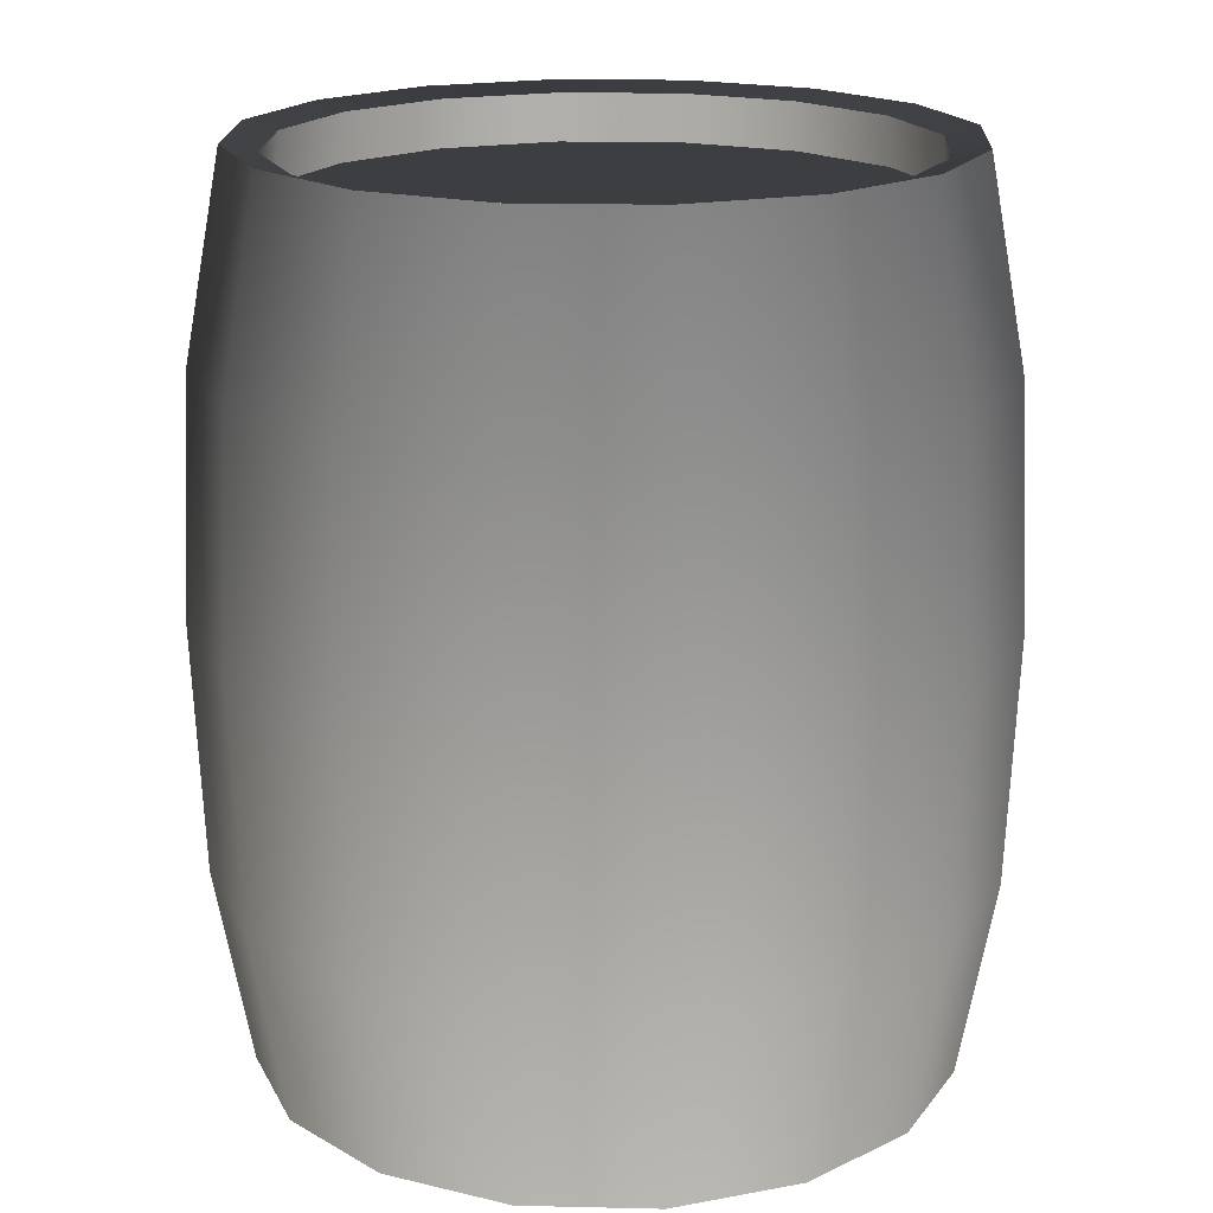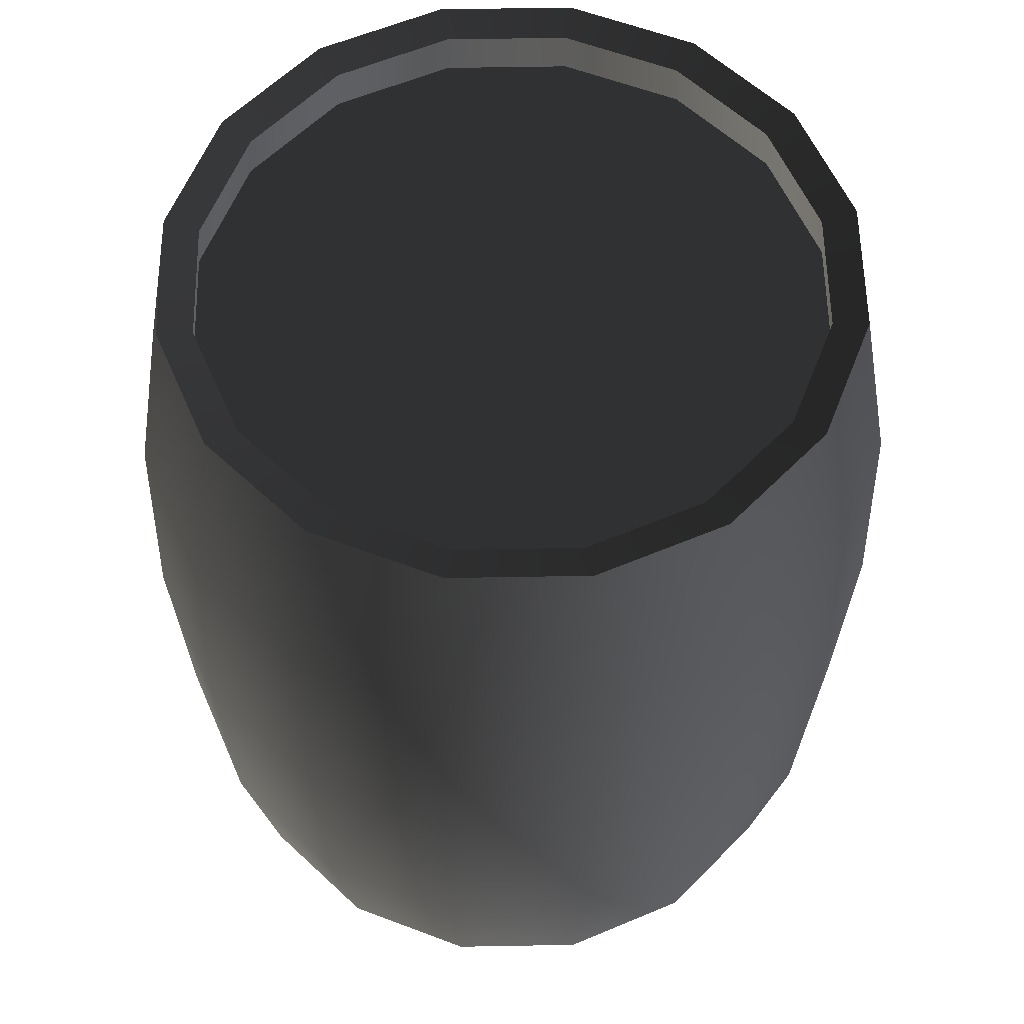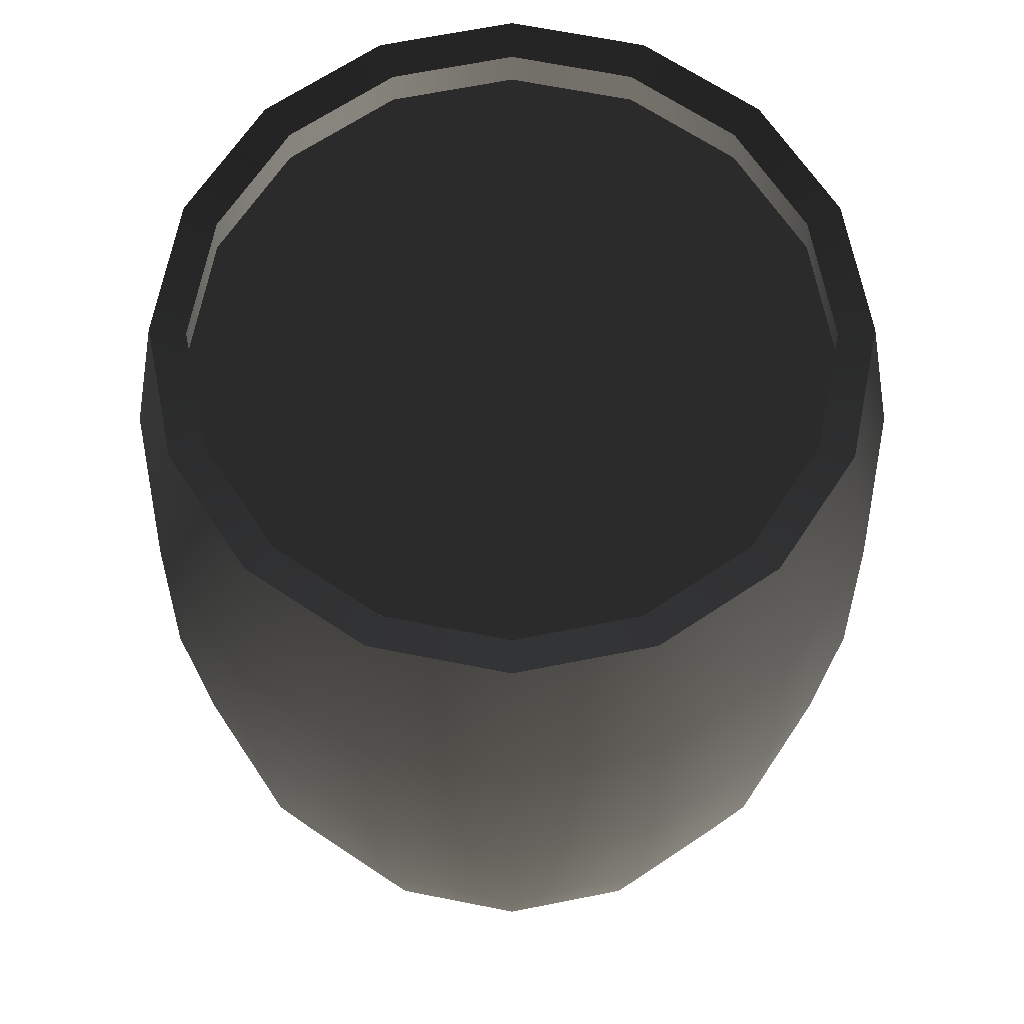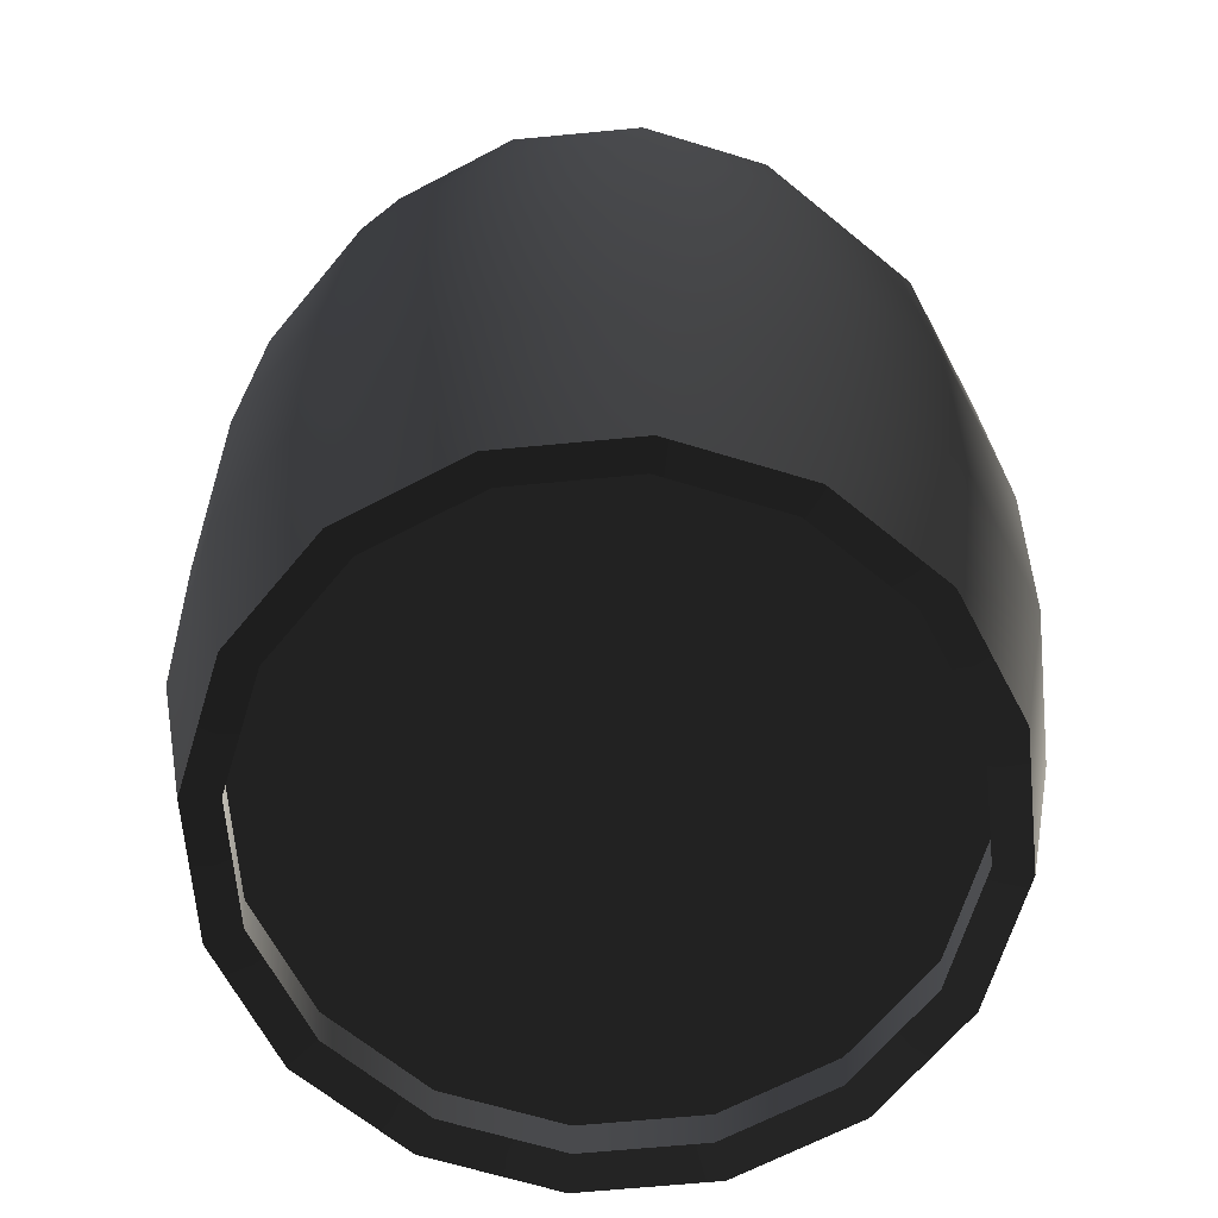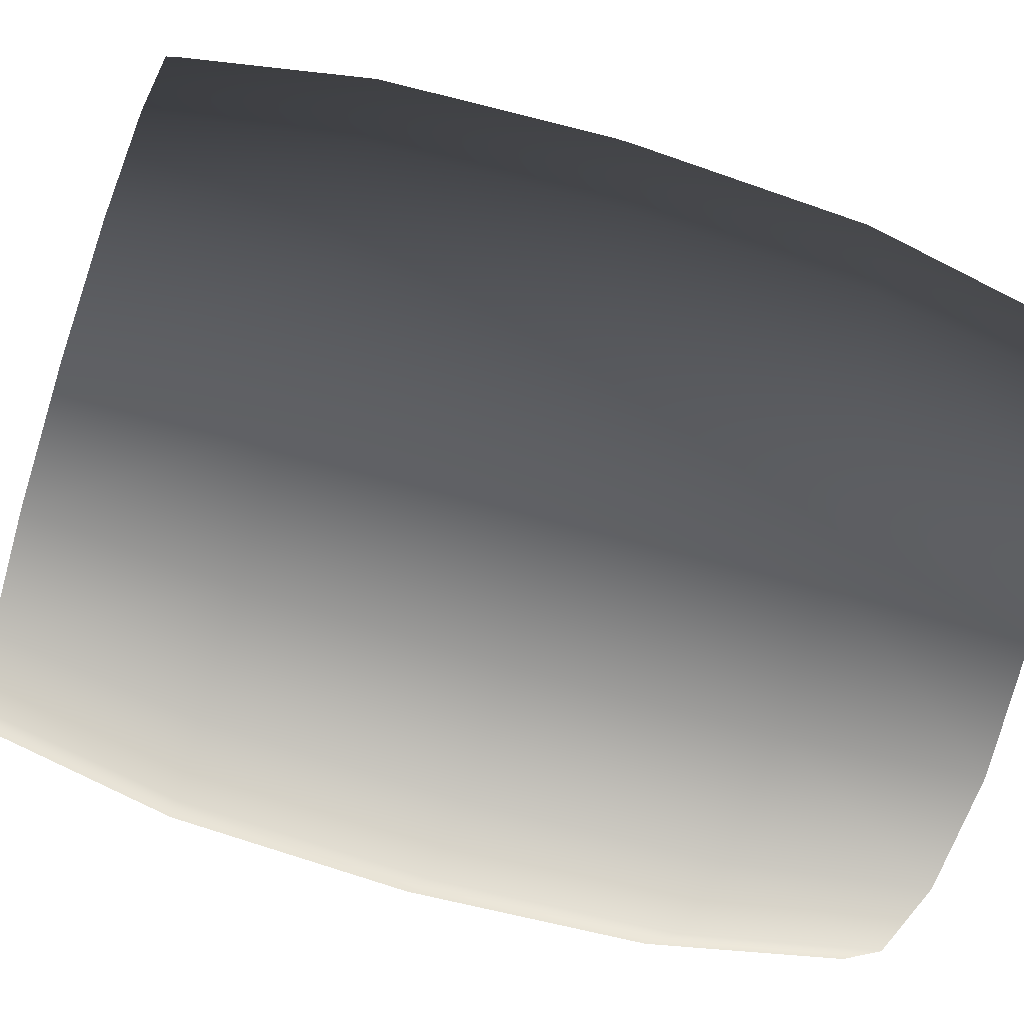
<metadata>
{"format":"obj","ext":"obj","renderer":"f3d","projection":"perspective","resolution":1024,"background":"white","views":[{"elev":18.4,"azim":171.3,"up":"+Z"},{"elev":58.7,"azim":-34.8,"up":"+Z"},{"elev":67.1,"azim":-90.0,"up":"+Z"},{"elev":-65.8,"azim":-73.3,"up":"+Z"},{"elev":-69.9,"azim":73.3,"up":"+Y"}]}
</metadata>
<code>
v -0.3798 0.3529 0.5038
v 5.547e-07 0.5103 0.5038
v -0.2907 0.2196 0.5038
v -0.4112 0.5103 0.5038
v -0.3798 0.6676 0.5038
v -0.2907 0.801 0.5038
v -0.1573 0.8901 0.5038
v -3.26e-06 0.9214 0.5038
v 0.1573 0.8902 0.5038
v 0.2907 0.801 0.5038
v -0.3509 0.1594 0.3193
v -0.3608 0.1495 -6.854e-07
v -0.4715 0.315 2.739e-07
v -0.4585 0.3204 0.3193
v -0.5103 0.5103 6.108e-07
v -0.4962 0.5103 0.3193
v -0.4715 0.7056 2.74e-07
v -0.4584 0.7002 0.3193
v -0.3608 0.8711 -6.854e-07
v -0.3509 0.8612 0.3193
v -0.1953 0.9817 -2.121e-06
v -0.1899 0.9687 0.3193
v -1.25e-16 1.021 1.25e-16
v -8.675e-06 1.007 0.3193
v 0.1953 0.9817 2.121e-06
v 0.1899 0.9687 0.3193
v 0.3608 0.8711 6.855e-07
v 0.3509 0.8612 0.3193
v -0.4147 0.3385 0.5792
v -0.3174 0.1929 0.5792
v -0.4147 0.6821 0.5792
v -0.4489 0.5103 0.5792
v -0.1718 0.925 0.5792
v -0.3174 0.8277 0.5792
v 0.1718 0.925 0.5792
v 5.023e-06 0.9592 0.5792
v 0.3174 0.8277 0.5792
v 0.1718 0.925 0.5792
v 0.1546 0.8836 0.5685
v 8.745e-06 0.9143 0.5685
v 5.023e-06 0.9592 0.5792
v -0.1546 0.8836 0.5685
v -0.1718 0.925 0.5792
v -0.2857 0.796 0.5685
v -0.3174 0.8277 0.5792
v -0.3733 0.6649 0.5685
v -0.4147 0.6821 0.5792
v -0.404 0.5103 0.5685
v -0.4489 0.5103 0.5792
v -0.3733 0.3557 0.5685
v -0.4147 0.3385 0.5792
v -0.2857 0.2246 0.5685
v -0.3174 0.1929 0.5792
v 0.3174 0.8277 0.5792
v 0.2857 0.796 0.5685
v -0.3733 0.3557 0.5685
v -0.3798 0.3529 0.5038
v -0.2907 0.2196 0.5038
v -0.2857 0.2246 0.5685
v -0.404 0.5103 0.5685
v -0.4112 0.5103 0.5038
v -0.3733 0.6649 0.5685
v -0.3798 0.6676 0.5038
v -0.2857 0.796 0.5685
v -0.2907 0.801 0.5038
v -0.1546 0.8836 0.5685
v -0.1573 0.8901 0.5038
v 8.745e-06 0.9143 0.5685
v -3.26e-06 0.9214 0.5038
v 0.1546 0.8836 0.5685
v 0.1573 0.8902 0.5038
v 0.2857 0.796 0.5685
v 0.2907 0.801 0.5038
v -0.3799 0.353 -0.5038
v -0.2907 0.2196 -0.5038
v -5.547e-07 0.5103 -0.5038
v -0.4112 0.5103 -0.5038
v -0.3799 0.6676 -0.5038
v -0.2907 0.801 -0.5038
v -0.1573 0.8901 -0.5038
v -4.369e-06 0.9214 -0.5038
v 0.1573 0.8901 -0.5038
v 0.2907 0.801 -0.5038
v -0.3509 0.1594 -0.3193
v -0.4584 0.3204 -0.3193
v -0.4962 0.5103 -0.3193
v -0.4584 0.7002 -0.3193
v -0.3509 0.8612 -0.3193
v -0.1899 0.9687 -0.3193
v -1.04e-05 1.007 -0.3193
v 0.1899 0.9687 -0.3193
v 0.3509 0.8612 -0.3193
v -0.4489 0.5103 -0.5792
v -0.4147 0.3385 -0.5792
v -0.3174 0.1929 -0.5792
v -0.4147 0.6821 -0.5792
v -0.3174 0.8277 -0.5792
v -0.1718 0.925 -0.5792
v 2.606e-06 0.9592 -0.5792
v 0.1718 0.925 -0.5792
v 0.3174 0.8277 -0.5792
v 0.1718 0.925 -0.5792
v 2.606e-06 0.9592 -0.5792
v -4.93e-06 0.9143 -0.5685
v 0.1546 0.8836 -0.5685
v -0.1546 0.8836 -0.5685
v -0.1718 0.925 -0.5792
v -0.2857 0.796 -0.5685
v -0.3174 0.8277 -0.5792
v -0.3733 0.6649 -0.5685
v -0.4147 0.6821 -0.5792
v -0.404 0.5103 -0.5685
v -0.4489 0.5103 -0.5792
v -0.3733 0.3557 -0.5685
v -0.4147 0.3385 -0.5792
v -0.2857 0.2246 -0.5685
v -0.3174 0.1929 -0.5792
v 0.3174 0.8277 -0.5792
v 0.2857 0.796 -0.5685
v -0.3733 0.3557 -0.5685
v -0.2857 0.2246 -0.5685
v -0.2907 0.2196 -0.5038
v -0.3799 0.353 -0.5038
v -0.404 0.5103 -0.5685
v -0.4112 0.5103 -0.5038
v -0.3733 0.6649 -0.5685
v -0.3799 0.6676 -0.5038
v -0.2857 0.796 -0.5685
v -0.2907 0.801 -0.5038
v -0.1546 0.8836 -0.5685
v -0.1573 0.8901 -0.5038
v -4.93e-06 0.9143 -0.5685
v -4.369e-06 0.9214 -0.5038
v 0.1546 0.8836 -0.5685
v 0.1573 0.8901 -0.5038
v 0.2857 0.796 -0.5685
v 0.2907 0.801 -0.5038
v -0.1573 0.1304 0.5038
v -0.2907 0.2196 0.5038
v 5.547e-07 0.5103 0.5038
v 5.547e-07 0.09913 0.5038
v 0.1573 0.1304 0.5038
v 0.2907 0.2196 0.5038
v 0.3799 0.3529 0.5038
v 0.4111 0.5103 0.5038
v 0.3799 0.6676 0.5038
v 0.2907 0.801 0.5038
v -0.3509 0.1594 0.3193
v -0.1899 0.05184 0.3193
v -0.1953 0.03884 1.694e-06
v -0.3608 0.1495 -6.854e-07
v -1.752e-22 1.431e-06 1.752e-22
v 1.04e-05 0.01406 0.3193
v 0.1953 0.03884 -1.694e-06
v 0.1899 0.05183 0.3193
v 0.3608 0.1495 6.854e-07
v 0.3509 0.1594 0.3193
v 0.4714 0.315 -2.739e-07
v 0.4584 0.3204 0.3193
v 0.5103 0.5103 -6.108e-07
v 0.4962 0.5103 0.3193
v 0.4714 0.7056 -2.739e-07
v 0.4584 0.7002 0.3193
v 0.3608 0.8711 6.855e-07
v 0.3509 0.8612 0.3193
v 5.023e-06 0.0614 0.5792
v -0.1718 0.09559 0.5792
v -0.3174 0.1929 0.5792
v 0.1718 0.09559 0.5792
v 0.3174 0.1929 0.5792
v 0.4147 0.3385 0.5792
v 0.4489 0.5103 0.5792
v 0.4147 0.6821 0.5792
v 0.3174 0.8277 0.5792
v 0.4147 0.6821 0.5792
v 0.4489 0.5103 0.5792
v 0.404 0.5103 0.5685
v 0.3733 0.6649 0.5685
v 0.3733 0.3557 0.5685
v 0.4147 0.3385 0.5792
v 0.2857 0.2246 0.5685
v 0.3174 0.1929 0.5792
v 0.1546 0.137 0.5685
v 0.1718 0.09559 0.5792
v -2.699e-06 0.1063 0.5685
v 5.023e-06 0.0614 0.5792
v -0.1546 0.137 0.5685
v -0.1718 0.09559 0.5792
v -0.2857 0.2246 0.5685
v -0.3174 0.1929 0.5792
v 0.3174 0.8277 0.5792
v 0.2857 0.796 0.5685
v -0.1546 0.137 0.5685
v -0.2857 0.2246 0.5685
v -0.2907 0.2196 0.5038
v -0.1573 0.1304 0.5038
v -2.699e-06 0.1063 0.5685
v 5.547e-07 0.09913 0.5038
v 0.1546 0.137 0.5685
v 0.1573 0.1304 0.5038
v 0.2857 0.2246 0.5685
v 0.2907 0.2196 0.5038
v 0.3733 0.3557 0.5685
v 0.3799 0.3529 0.5038
v 0.404 0.5103 0.5685
v 0.4111 0.5103 0.5038
v 0.3733 0.6649 0.5685
v 0.3799 0.6676 0.5038
v 0.2857 0.796 0.5685
v 0.2907 0.801 0.5038
v -0.1573 0.1304 -0.5038
v -5.547e-07 0.5103 -0.5038
v -0.2907 0.2196 -0.5038
v 3.26e-06 0.09913 -0.5038
v 0.1573 0.1304 -0.5038
v 0.2907 0.2196 -0.5038
v 0.3799 0.3529 -0.5038
v 0.4111 0.5103 -0.5038
v 0.3799 0.6676 -0.5038
v 0.2907 0.801 -0.5038
v -0.3509 0.1594 -0.3193
v -0.1899 0.05185 -0.3193
v 8.675e-06 0.01406 -0.3193
v 0.1899 0.05185 -0.3193
v 0.3509 0.1594 -0.3193
v 0.4584 0.3204 -0.3193
v 0.4962 0.5103 -0.3193
v 0.4584 0.7002 -0.3193
v 0.3509 0.8612 -0.3193
v -0.1718 0.09557 -0.5792
v -0.3174 0.1929 -0.5792
v 0.1718 0.09557 -0.5792
v -5.023e-06 0.06141 -0.5792
v 0.4147 0.3385 -0.5792
v 0.3174 0.1929 -0.5792
v 0.4147 0.6821 -0.5792
v 0.4489 0.5103 -0.5792
v 0.3174 0.8277 -0.5792
v 0.4147 0.6821 -0.5792
v 0.3733 0.6649 -0.5685
v 0.404 0.5103 -0.5685
v 0.4489 0.5103 -0.5792
v 0.3733 0.3557 -0.5685
v 0.4147 0.3385 -0.5792
v 0.2857 0.2246 -0.5685
v 0.3174 0.1929 -0.5792
v 0.1546 0.137 -0.5685
v 0.1718 0.09557 -0.5792
v 2.699e-06 0.1063 -0.5685
v -5.023e-06 0.06141 -0.5792
v -0.1546 0.137 -0.5685
v -0.1718 0.09557 -0.5792
v -0.2857 0.2246 -0.5685
v -0.3174 0.1929 -0.5792
v 0.3174 0.8277 -0.5792
v 0.2857 0.796 -0.5685
v -0.1546 0.137 -0.5685
v -0.1573 0.1304 -0.5038
v -0.2907 0.2196 -0.5038
v -0.2857 0.2246 -0.5685
v 2.699e-06 0.1063 -0.5685
v 3.26e-06 0.09913 -0.5038
v 0.1546 0.137 -0.5685
v 0.1573 0.1304 -0.5038
v 0.2857 0.2246 -0.5685
v 0.2907 0.2196 -0.5038
v 0.3733 0.3557 -0.5685
v 0.3799 0.3529 -0.5038
v 0.404 0.5103 -0.5685
v 0.4111 0.5103 -0.5038
v 0.3733 0.6649 -0.5685
v 0.3799 0.6676 -0.5038
v 0.2857 0.796 -0.5685
v 0.2907 0.801 -0.5038
g Barrel_02_4430_106
f 1 3 2
f 4 1 2
f 5 4 2
f 6 5 2
f 7 6 2
f 8 7 2
f 9 8 2
f 10 9 2
f 11 13 12
f 11 14 13
f 14 15 13
f 14 16 15
f 16 17 15
f 16 18 17
f 18 19 17
f 18 20 19
f 20 21 19
f 20 22 21
f 22 23 21
f 22 24 23
f 24 25 23
f 24 26 25
f 26 27 25
f 26 28 27
f 29 16 14
f 30 29 14
f 30 14 11
f 31 20 18
f 32 31 18
f 29 32 16
f 32 18 16
f 33 24 22
f 34 33 22
f 31 34 20
f 34 22 20
f 35 28 26
f 36 35 26
f 33 36 24
f 36 26 24
f 35 37 28
f 38 40 39
f 38 41 40
f 41 42 40
f 41 43 42
f 43 44 42
f 43 45 44
f 45 46 44
f 45 47 46
f 47 48 46
f 47 49 48
f 49 50 48
f 49 51 50
f 51 52 50
f 51 53 52
f 54 38 39
f 54 39 55
f 56 58 57
f 56 59 58
f 60 56 57
f 60 57 61
f 62 60 61
f 62 61 63
f 64 62 63
f 64 63 65
f 66 64 65
f 66 65 67
f 68 66 67
f 68 67 69
f 70 68 69
f 70 69 71
f 72 70 71
f 72 71 73
f 74 76 75
f 77 76 74
f 78 76 77
f 79 76 78
f 80 76 79
f 81 76 80
f 82 76 81
f 83 76 82
f 84 13 85
f 84 12 13
f 85 13 15
f 85 15 86
f 86 15 17
f 86 17 87
f 87 17 19
f 87 19 88
f 88 19 21
f 88 21 89
f 89 21 23
f 89 23 90
f 90 23 25
f 90 25 91
f 91 25 27
f 91 27 92
f 93 86 87
f 94 86 93
f 94 85 86
f 95 85 94
f 95 84 85
f 93 87 96
f 96 87 88
f 96 88 97
f 97 88 89
f 97 89 98
f 98 89 90
f 98 90 99
f 99 90 91
f 99 91 100
f 100 91 92
f 100 92 101
f 102 104 103
f 102 105 104
f 103 104 106
f 103 106 107
f 107 106 108
f 107 108 109
f 109 108 110
f 109 110 111
f 111 110 112
f 111 112 113
f 113 112 114
f 113 114 115
f 115 114 116
f 115 116 117
f 118 105 102
f 118 119 105
f 120 122 121
f 120 123 122
f 124 123 120
f 124 125 123
f 126 125 124
f 126 127 125
f 128 127 126
f 128 129 127
f 130 129 128
f 130 131 129
f 132 131 130
f 132 133 131
f 134 133 132
f 134 135 133
f 136 135 134
f 136 137 135
f 138 140 139
f 141 140 138
f 142 140 141
f 143 140 142
f 144 140 143
f 145 140 144
f 146 140 145
f 147 140 146
f 148 150 149
f 148 151 150
f 149 150 152
f 149 152 153
f 153 152 154
f 153 154 155
f 155 154 156
f 155 156 157
f 157 156 158
f 157 158 159
f 159 158 160
f 159 160 161
f 161 160 162
f 161 162 163
f 163 162 164
f 163 164 165
f 166 153 155
f 167 153 166
f 167 149 153
f 168 149 167
f 168 148 149
f 166 155 169
f 169 155 157
f 169 157 170
f 170 157 159
f 170 159 171
f 171 159 161
f 171 161 172
f 172 161 163
f 172 163 173
f 173 163 165
f 173 165 174
f 175 177 176
f 175 178 177
f 176 177 179
f 176 179 180
f 180 179 181
f 180 181 182
f 182 181 183
f 182 183 184
f 184 183 185
f 184 185 186
f 186 185 187
f 186 187 188
f 188 187 189
f 188 189 190
f 191 178 175
f 191 192 178
f 193 195 194
f 193 196 195
f 197 196 193
f 197 198 196
f 199 198 197
f 199 200 198
f 201 200 199
f 201 202 200
f 203 202 201
f 203 204 202
f 205 204 203
f 205 206 204
f 207 206 205
f 207 208 206
f 209 208 207
f 209 210 208
f 211 213 212
f 214 211 212
f 215 214 212
f 216 215 212
f 217 216 212
f 218 217 212
f 219 218 212
f 220 219 212
f 221 150 151
f 221 222 150
f 222 152 150
f 222 223 152
f 223 154 152
f 223 224 154
f 224 156 154
f 224 225 156
f 225 158 156
f 225 226 158
f 226 160 158
f 226 227 160
f 227 162 160
f 227 228 162
f 228 164 162
f 228 229 164
f 230 223 222
f 231 230 222
f 231 222 221
f 232 225 224
f 233 232 224
f 230 233 223
f 233 224 223
f 234 227 226
f 235 234 226
f 232 235 225
f 235 226 225
f 236 229 228
f 237 236 228
f 234 237 227
f 237 228 227
f 236 238 229
f 239 241 240
f 239 242 241
f 242 243 241
f 242 244 243
f 244 245 243
f 244 246 245
f 246 247 245
f 246 248 247
f 248 249 247
f 248 250 249
f 250 251 249
f 250 252 251
f 252 253 251
f 252 254 253
f 255 239 240
f 255 240 256
f 257 259 258
f 257 260 259
f 261 257 258
f 261 258 262
f 263 261 262
f 263 262 264
f 265 263 264
f 265 264 266
f 267 265 266
f 267 266 268
f 269 267 268
f 269 268 270
f 271 269 270
f 271 270 272
f 273 271 272
f 273 272 274

</code>
